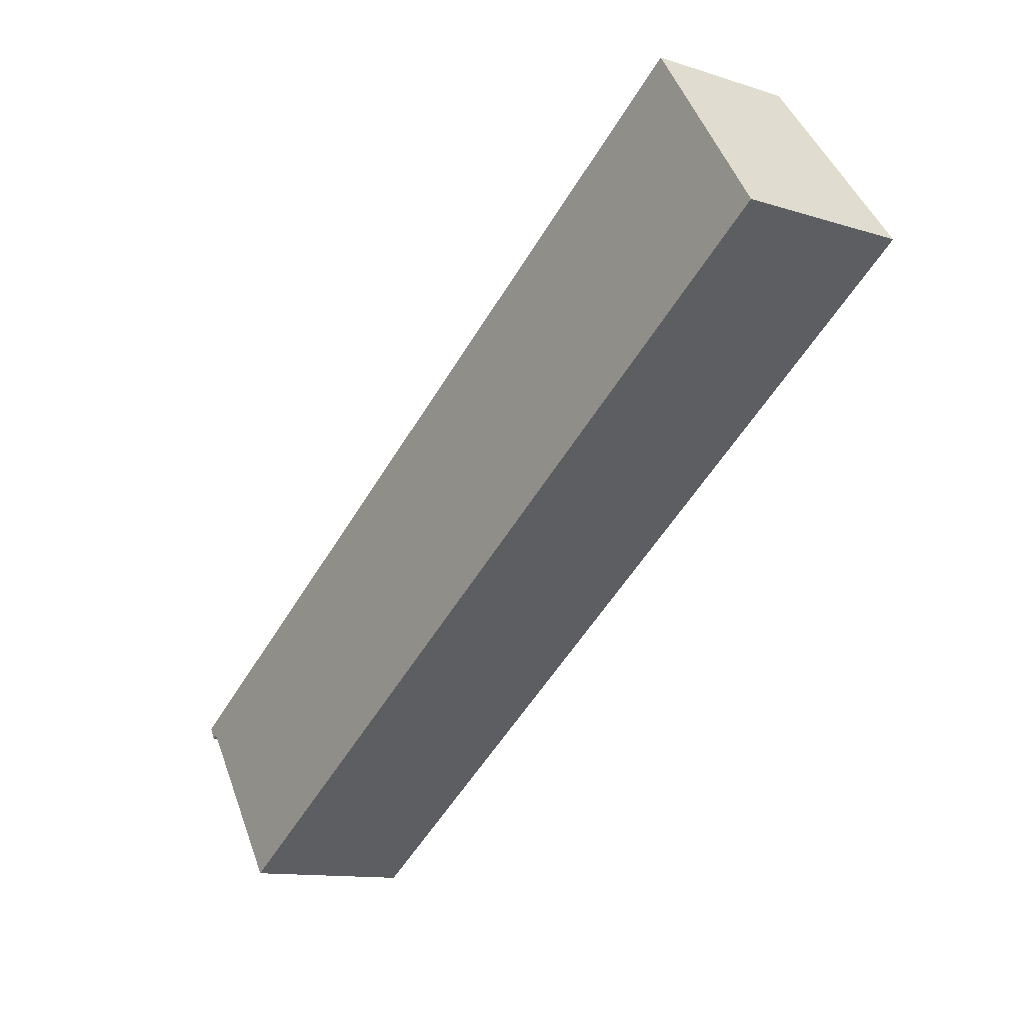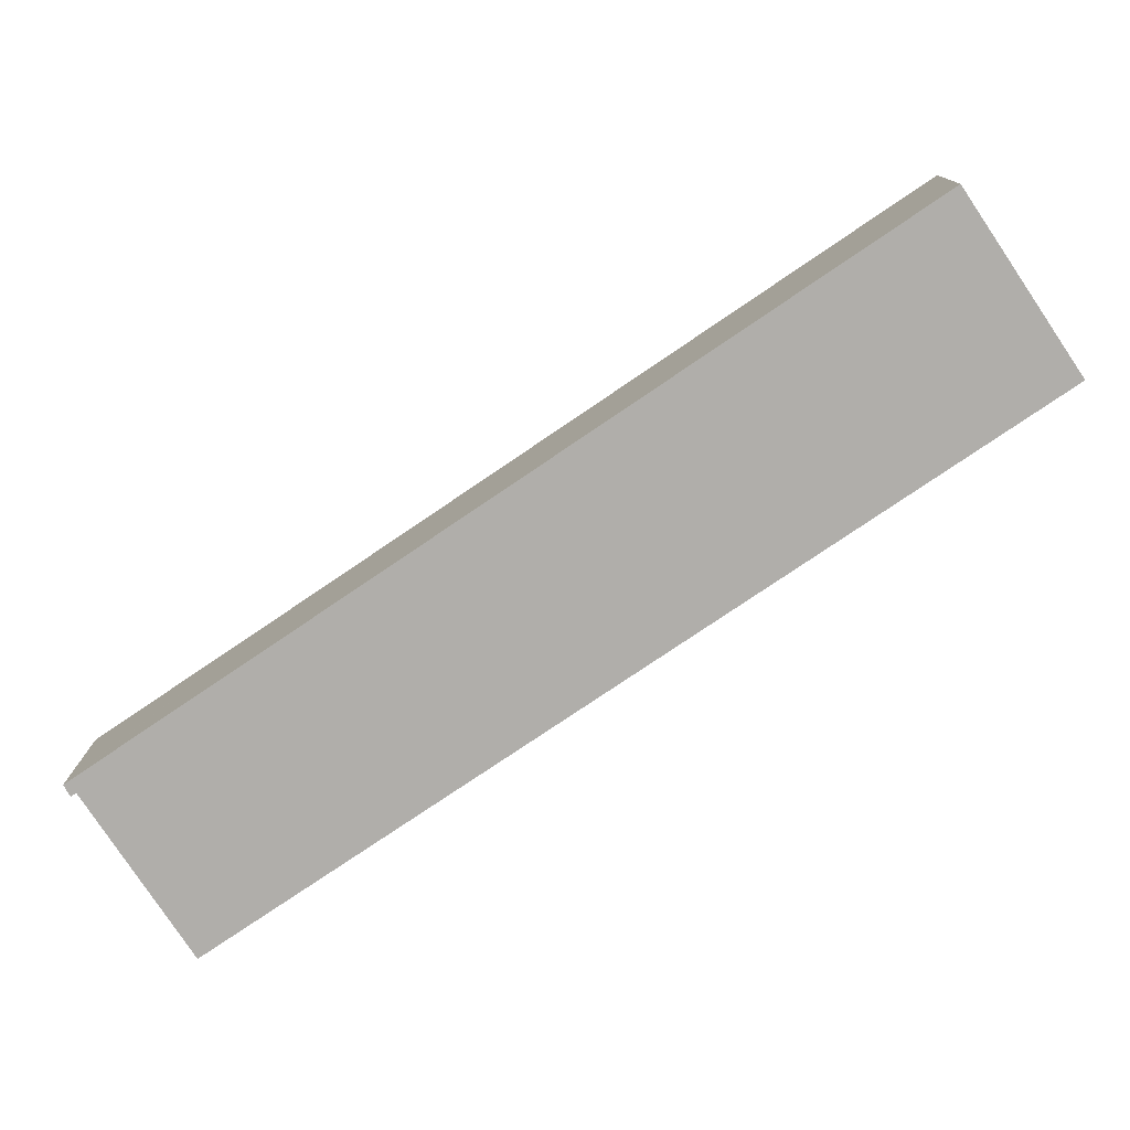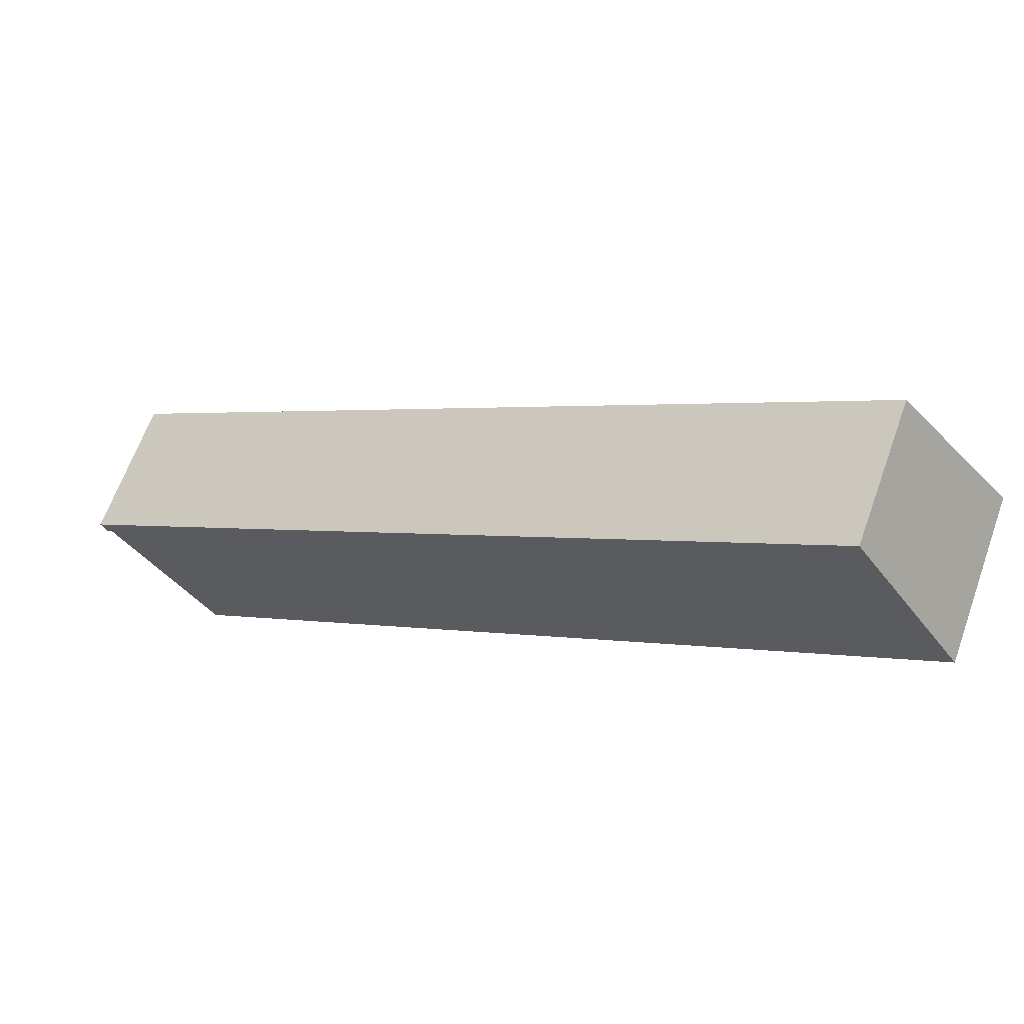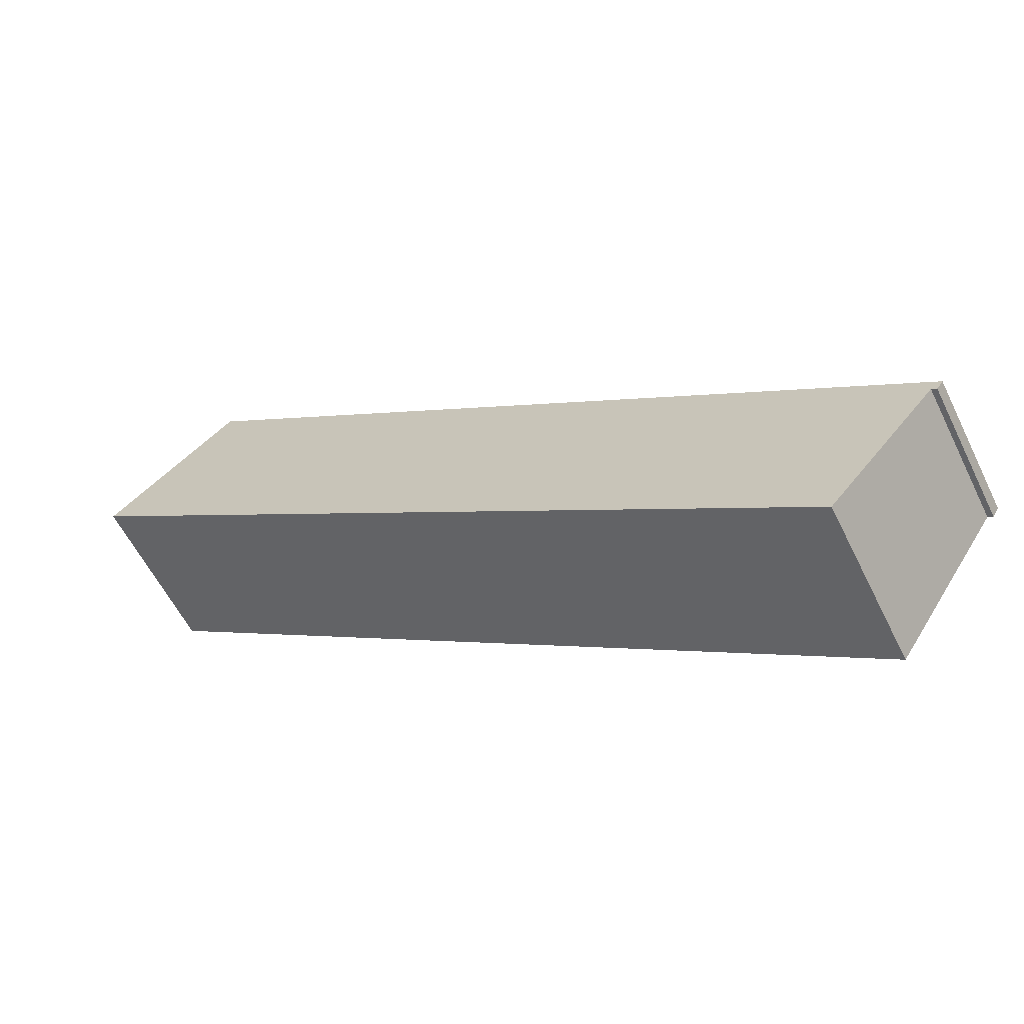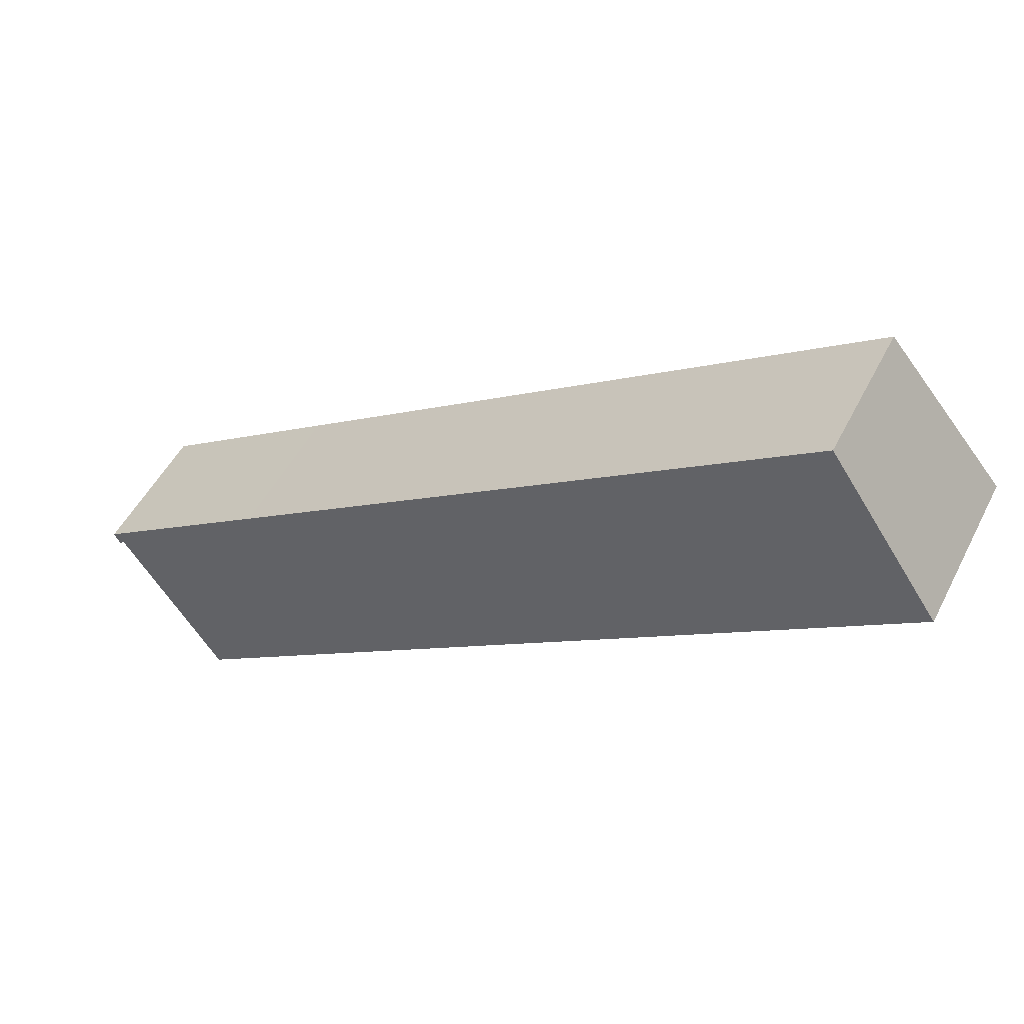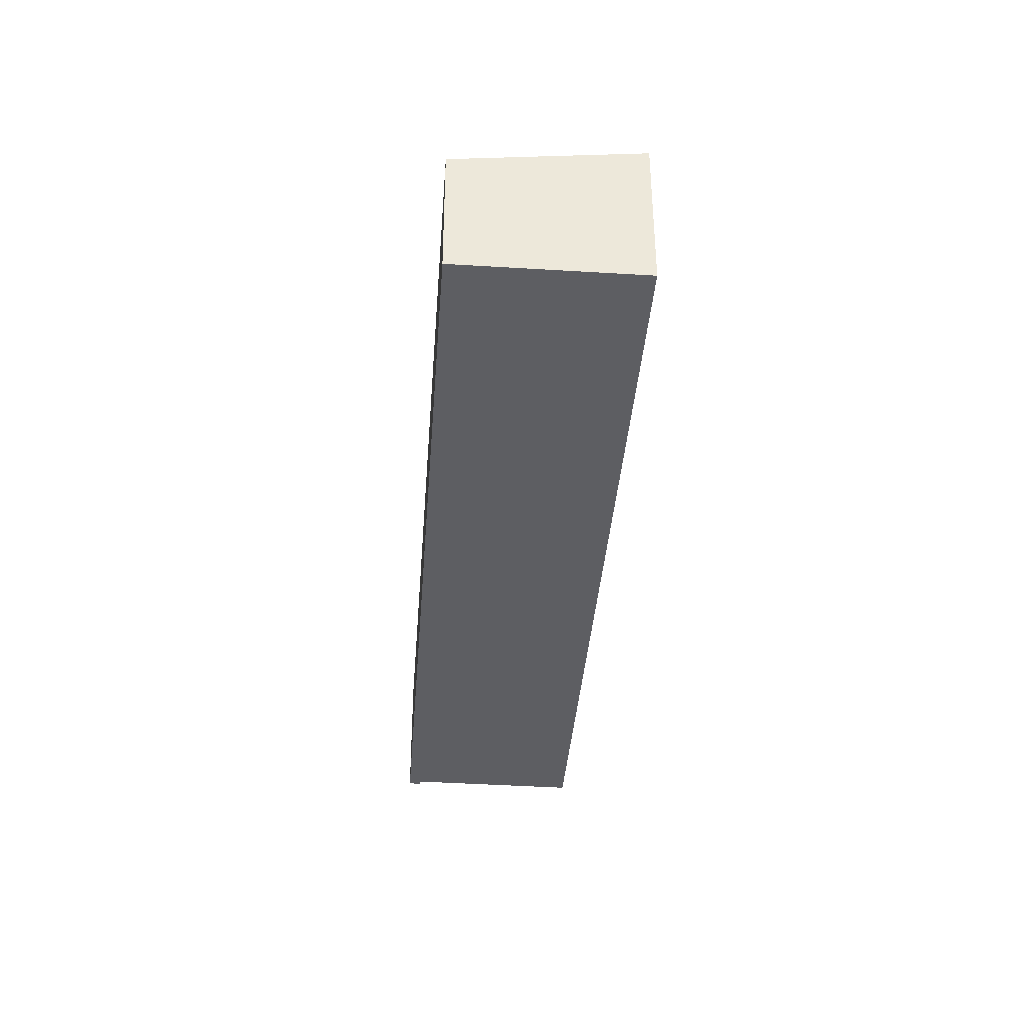
<metadata>
{"format":"obj","ext":"obj","renderer":"f3d","projection":"perspective","resolution":1024,"background":"white","views":[{"elev":-12.1,"azim":53.0,"up":"+Z"},{"elev":12.0,"azim":0.7,"up":"+Z"},{"elev":64.9,"azim":19.8,"up":"+Z"},{"elev":-58.0,"azim":-154.0,"up":"+Z"},{"elev":50.1,"azim":26.3,"up":"+Z"},{"elev":-38.4,"azim":51.6,"up":"+Y"}]}
</metadata>
<code>
v  0 5.773 3.535e-16
v  0.36 5.839 -0.37
v  0.244 5.84 -0.451
v  0.076 5.773 0.051
v  0.454 5.839 -0.304
v  7.402 5.774 5.02
v  35.63 6.819 14.54
v  4.587 6.819 -6.543
v  31.16 5.772 21.17
v  0.244 2.762e-17 -0.451
v  0 0 0
v  4.587 4.006e-16 -6.543
v  0.454 1.861e-17 -0.304
v  0.076 -3.123e-18 0.051
v  7.402 -3.074e-16 5.02
v  31.16 -1.296e-15 21.17
v  35.63 -8.902e-16 14.54
v  0.36 2.266e-17 -0.37
g defaultobject
f 1 2 3
f 2 1 4
f 2 4 5
f 5 4 6
f 5 7 8
f 7 5 6
f 7 6 9
f 10 1 3
f 1 10 11
f 12 5 8
f 5 12 13
f 11 4 1
f 4 11 6
f 6 11 14
f 6 14 15
f 6 15 9
f 9 15 16
f 9 17 7
f 17 9 16
f 17 8 7
f 8 17 12
f 2 10 3
f 10 2 5
f 10 5 18
f 18 5 13
f 14 13 15
f 13 14 18
f 18 14 11
f 18 11 10
f 15 17 16
f 17 15 12
f 12 15 13

</code>
